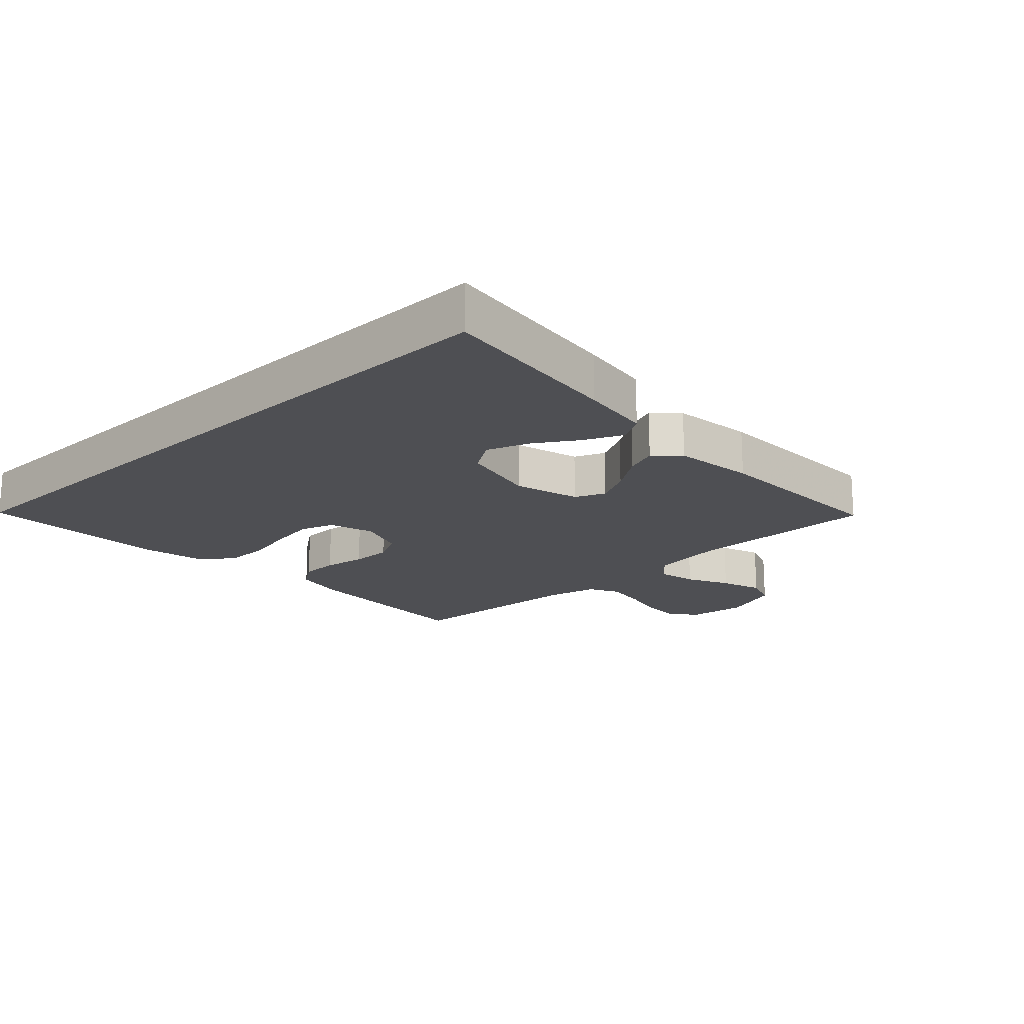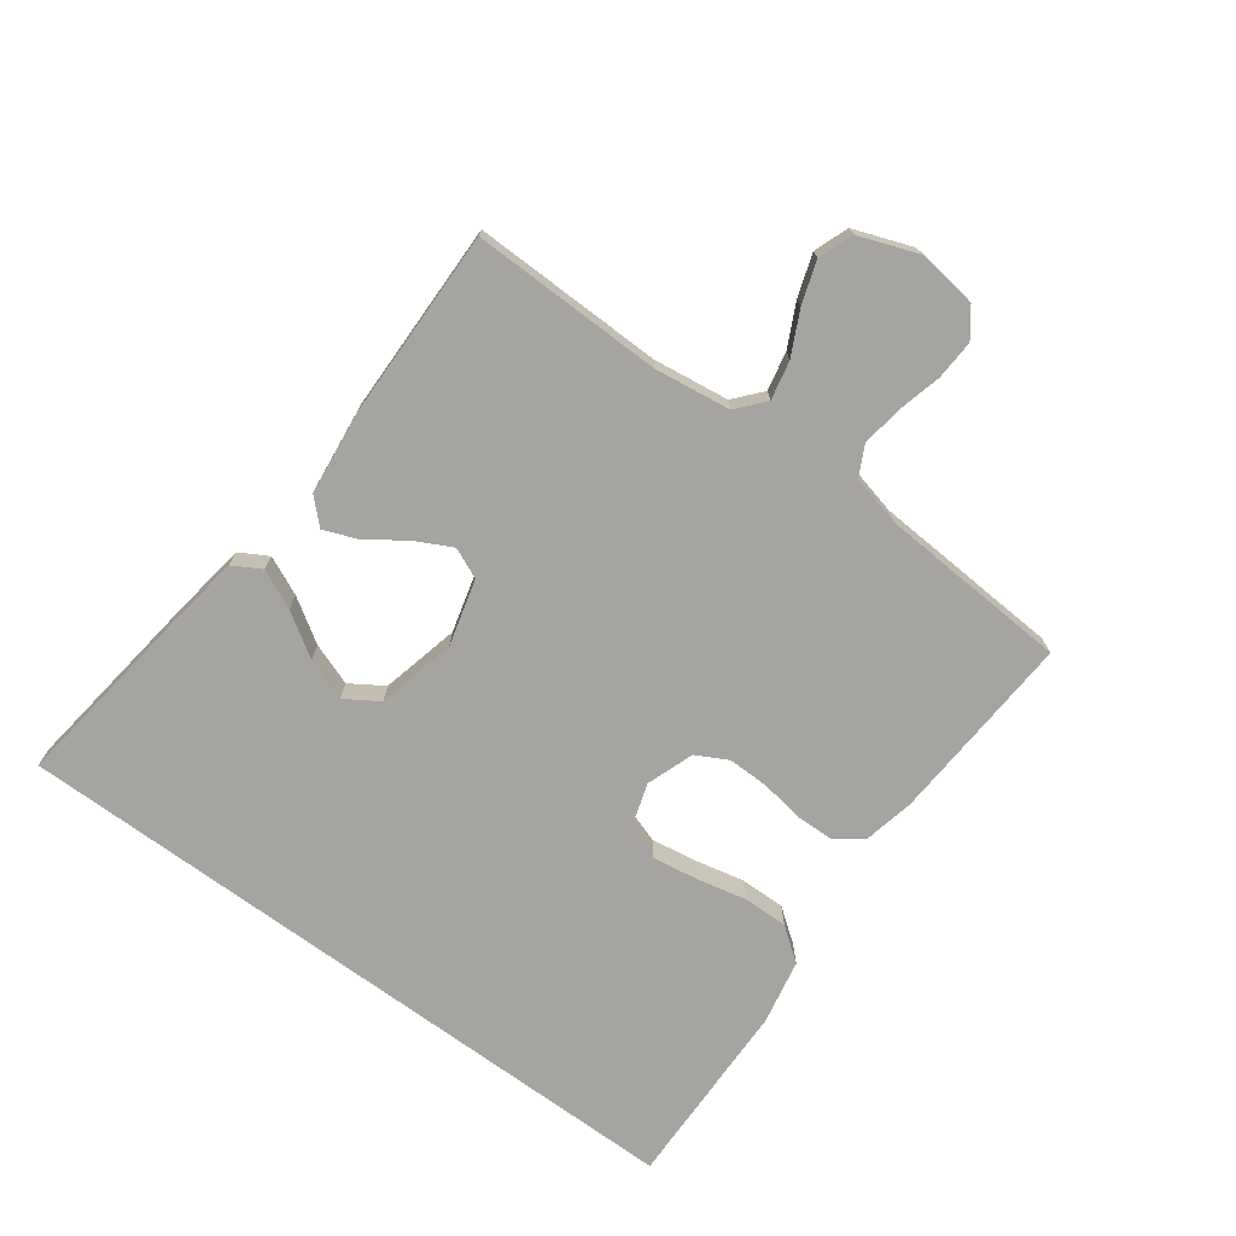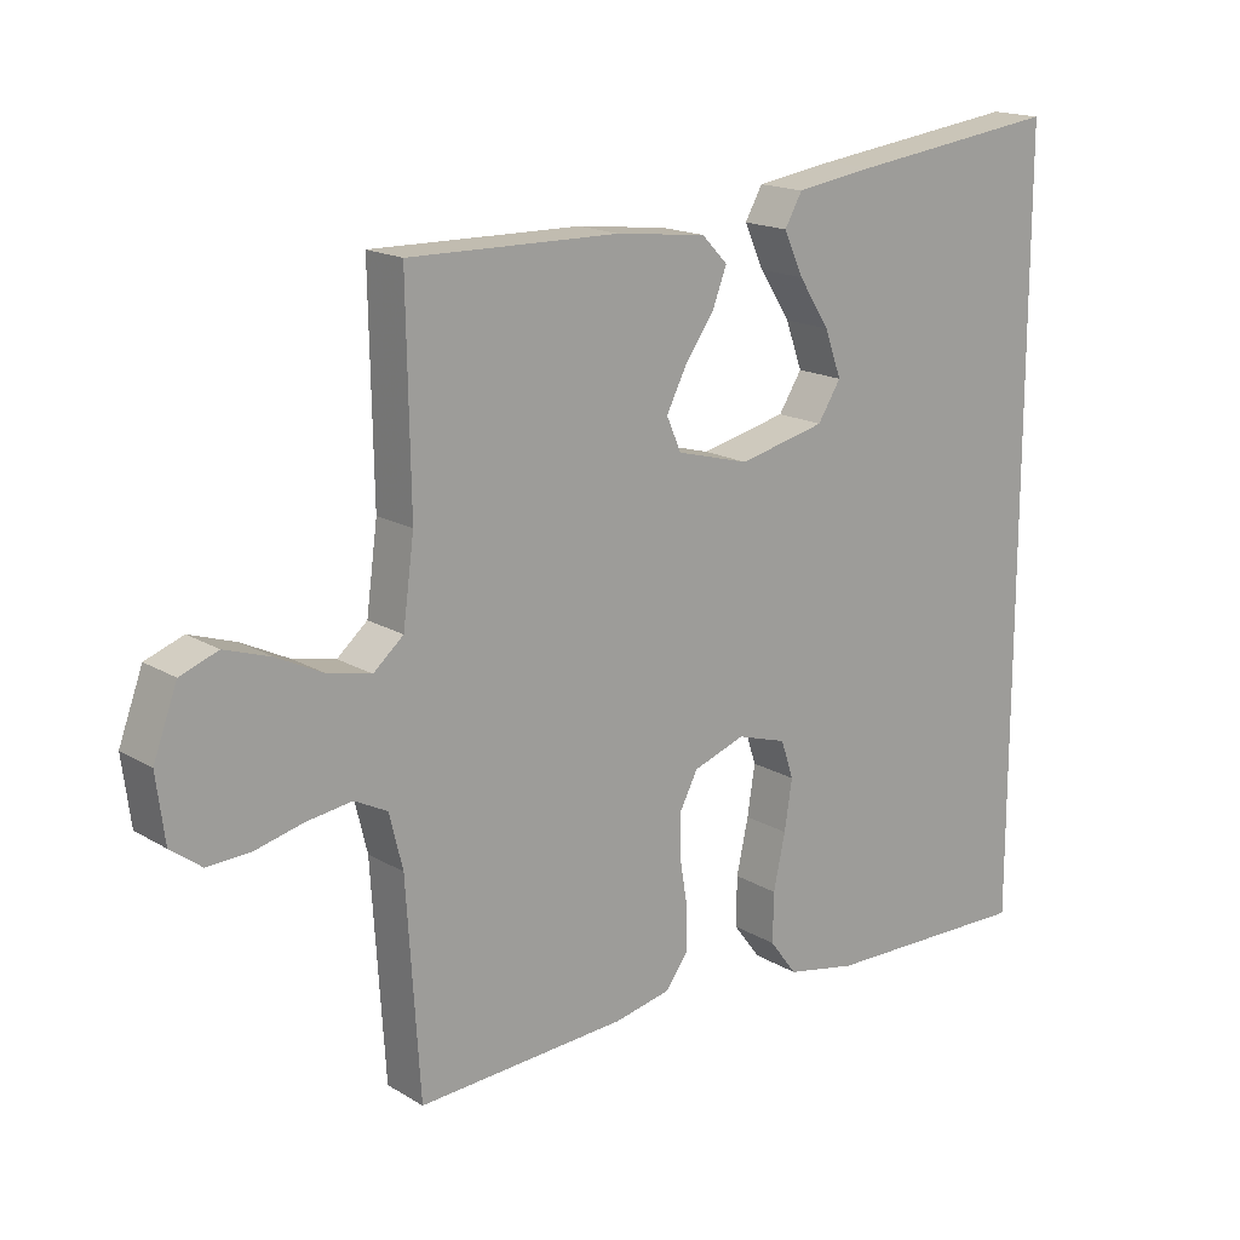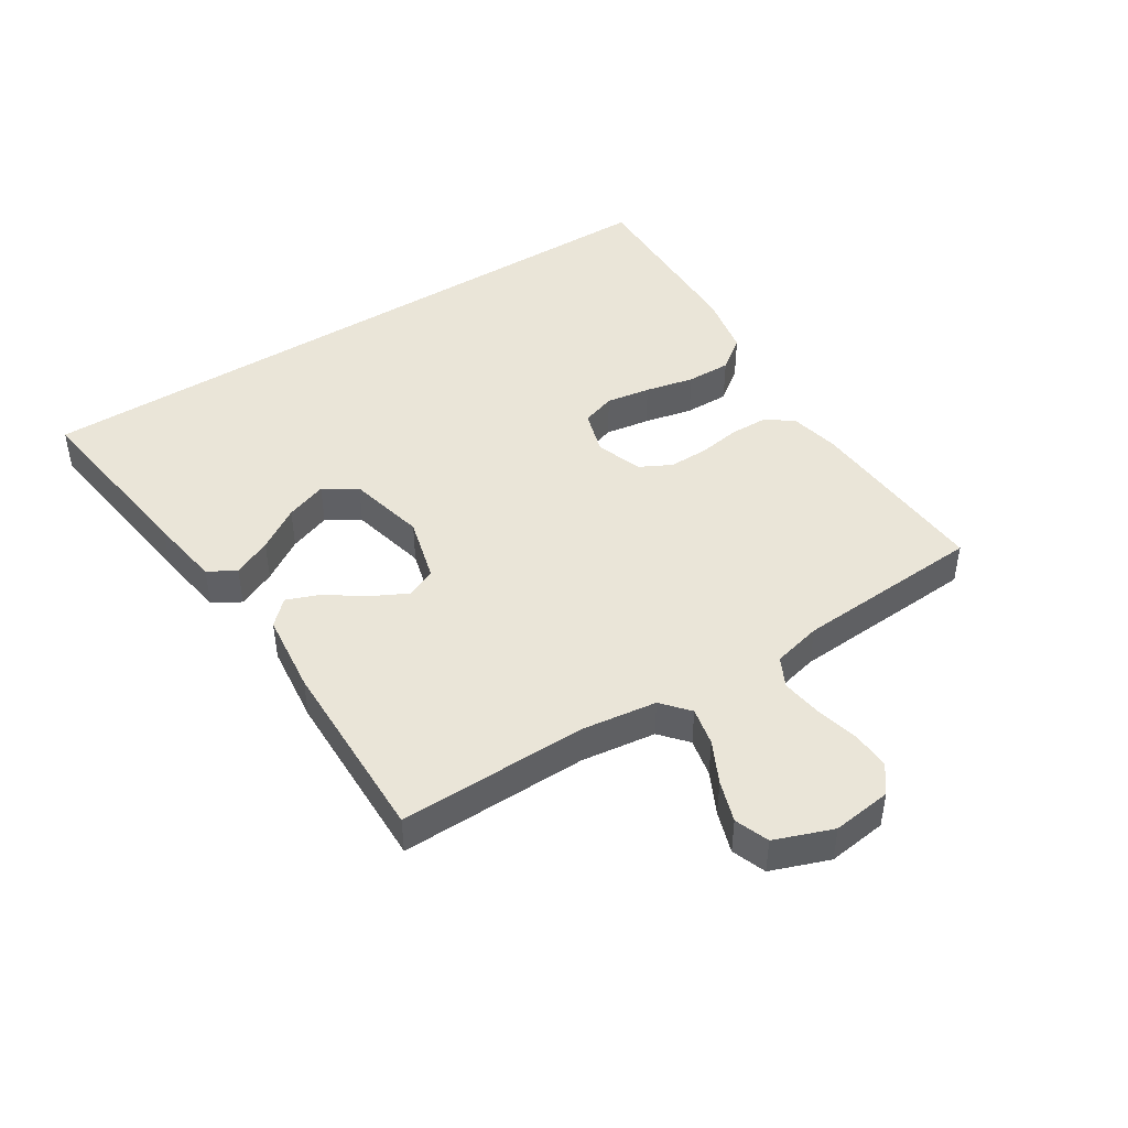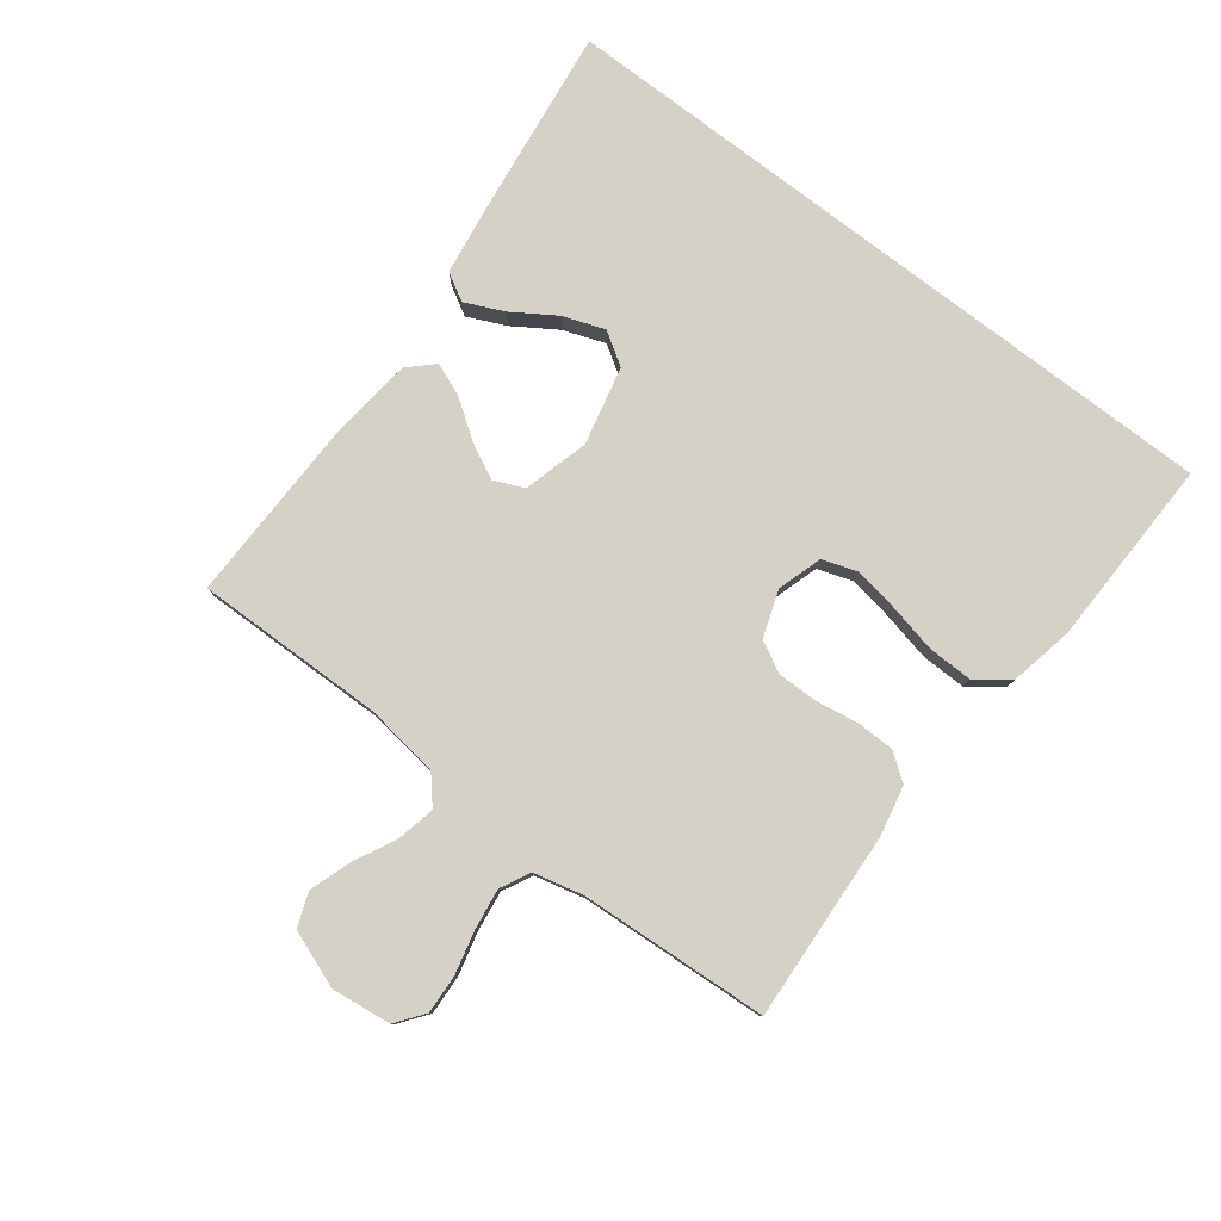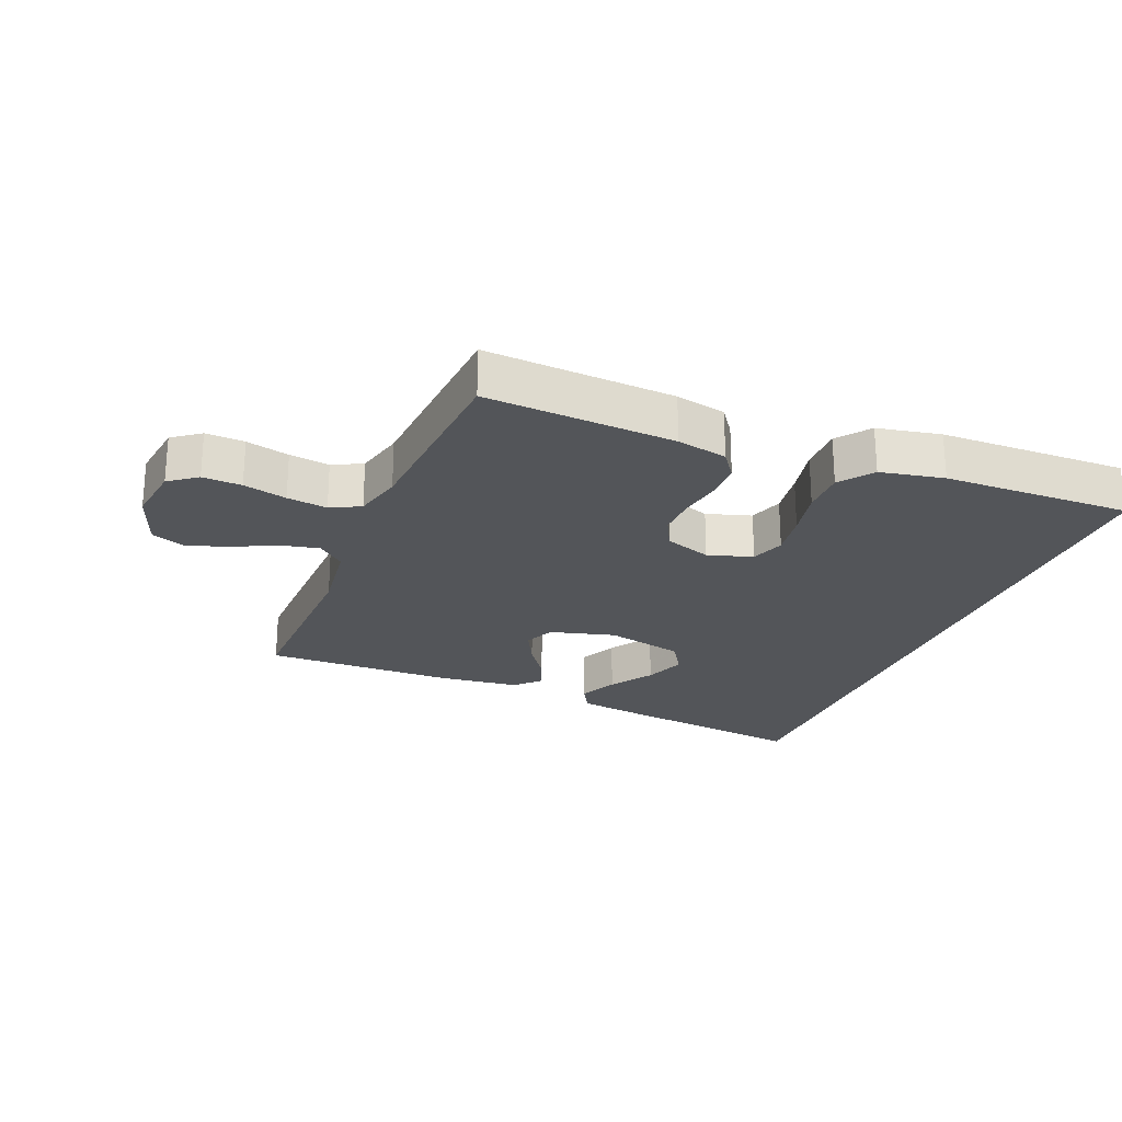
<metadata>
{"format":"obj","ext":"obj","renderer":"f3d","projection":"perspective","resolution":1024,"background":"white","views":[{"elev":-18.1,"azim":-46.4,"up":"+Y"},{"elev":-73.2,"azim":53.7,"up":"+Y"},{"elev":17.0,"azim":139.9,"up":"+Z"},{"elev":44.9,"azim":57.5,"up":"+Y"},{"elev":79.7,"azim":127.4,"up":"+Y"},{"elev":-24.1,"azim":157.8,"up":"+Y"}]}
</metadata>
<code>
v -0.5 0.07 -0.529
v -0.5 0.07 0.573
v -0.2 0.07 0.534
v -0.086 0.07 0.517
v -0.061 0.07 0.473
v -0.089 0.07 0.412
v -0.133 0.07 0.344
v -0.157 0.07 0.278
v -0.124 0.07 0.226
v 0 0.07 0.197
v 0.104 0.07 0.225
v 0.125 0.07 0.273
v 0.096 0.07 0.33
v 0.054 0.07 0.39
v 0.034 0.07 0.442
v 0.071 0.07 0.48
v 0.2 0.07 0.495
v 0.5 0.07 0.5
v 0.495 0.07 0.2
v 0.511 0.07 0.081
v 0.554 0.07 0.044
v 0.615 0.07 0.057
v 0.682 0.07 0.09
v 0.748 0.07 0.112
v 0.802 0.07 0.092
v 0.836 0.07 0
v 0.824 0.07 -0.094
v 0.78 0.07 -0.127
v 0.718 0.07 -0.124
v 0.649 0.07 -0.107
v 0.585 0.07 -0.098
v 0.538 0.07 -0.122
v 0.519 0.07 -0.2
v 0.5 0.07 -0.5
v 0.2 0.07 -0.482
v 0.12 0.07 -0.465
v 0.089 0.07 -0.422
v 0.088 0.07 -0.362
v 0.099 0.07 -0.295
v 0.1 0.07 -0.231
v 0.074 0.07 -0.181
v 0 0.07 -0.155
v -0.071 0.07 -0.177
v -0.089 0.07 -0.231
v -0.078 0.07 -0.302
v -0.061 0.07 -0.38
v -0.06 0.07 -0.451
v -0.099 0.07 -0.503
v -0.2 0.07 -0.523
v -0.5 0 -0.529
v -0.5 0 0.573
v -0.2 0 0.534
v -0.086 0 0.517
v -0.061 0 0.473
v -0.089 0 0.412
v -0.133 0 0.344
v -0.157 0 0.278
v -0.124 0 0.226
v 0 0 0.197
v 0.104 0 0.225
v 0.125 0 0.273
v 0.096 0 0.33
v 0.054 0 0.39
v 0.034 0 0.442
v 0.071 0 0.48
v 0.2 0 0.495
v 0.5 0 0.5
v 0.495 0 0.2
v 0.511 0 0.081
v 0.554 0 0.044
v 0.615 0 0.057
v 0.682 0 0.09
v 0.748 0 0.112
v 0.802 0 0.092
v 0.836 0 0
v 0.824 0 -0.094
v 0.78 0 -0.127
v 0.718 0 -0.124
v 0.649 0 -0.107
v 0.585 0 -0.098
v 0.538 0 -0.122
v 0.519 0 -0.2
v 0.5 0 -0.5
v 0.2 0 -0.482
v 0.12 0 -0.465
v 0.089 0 -0.422
v 0.088 0 -0.362
v 0.099 0 -0.295
v 0.1 0 -0.231
v 0.074 0 -0.181
v 0 0 -0.155
v -0.071 0 -0.177
v -0.089 0 -0.231
v -0.078 0 -0.302
v -0.061 0 -0.38
v -0.06 0 -0.451
v -0.099 0 -0.503
v -0.2 0 -0.523
f 45 46 47 48
f 44 45 48 49
f 43 44 49 1
f 36 37 38 39
f 36 39 40
f 33 34 35 36
f 32 33 36 40
f 31 32 40 41
f 27 28 29 30
f 27 30 31
f 26 27 31
f 22 23 24 25
f 21 22 25 26
f 16 17 18 19
f 16 19 20
f 13 14 15 16
f 12 13 16 20
f 11 12 20 21
f 4 5 6 7
f 4 7 8
f 3 4 8
f 2 3 8
f 43 1 2 8
f 42 43 8 9
f 41 42 9 10
f 21 26 31 41
f 10 11 21 41
f 97 96 95 94
f 98 97 94 93
f 50 98 93 92
f 88 87 86 85
f 89 88 85
f 85 84 83 82
f 89 85 82 81
f 90 89 81 80
f 79 78 77 76
f 80 79 76
f 80 76 75
f 74 73 72 71
f 75 74 71 70
f 68 67 66 65
f 69 68 65
f 65 64 63 62
f 69 65 62 61
f 70 69 61 60
f 56 55 54 53
f 57 56 53
f 57 53 52
f 57 52 51
f 57 51 50 92
f 58 57 92 91
f 59 58 91 90
f 90 80 75 70
f 90 70 60 59
f 1 50 51 2
f 2 51 52 3
f 3 52 53 4
f 4 53 54 5
f 5 54 55 6
f 6 55 56 7
f 7 56 57 8
f 8 57 58 9
f 9 58 59 10
f 10 59 60 11
f 11 60 61 12
f 12 61 62 13
f 13 62 63 14
f 14 63 64 15
f 15 64 65 16
f 16 65 66 17
f 17 66 67 18
f 18 67 68 19
f 19 68 69 20
f 20 69 70 21
f 21 70 71 22
f 22 71 72 23
f 23 72 73 24
f 24 73 74 25
f 25 74 75 26
f 26 75 76 27
f 27 76 77 28
f 28 77 78 29
f 29 78 79 30
f 30 79 80 31
f 31 80 81 32
f 32 81 82 33
f 33 82 83 34
f 34 83 84 35
f 35 84 85 36
f 36 85 86 37
f 37 86 87 38
f 38 87 88 39
f 39 88 89 40
f 40 89 90 41
f 41 90 91 42
f 42 91 92 43
f 43 92 93 44
f 44 93 94 45
f 45 94 95 46
f 46 95 96 47
f 47 96 97 48
f 48 97 98 49
f 49 98 50 1

</code>
